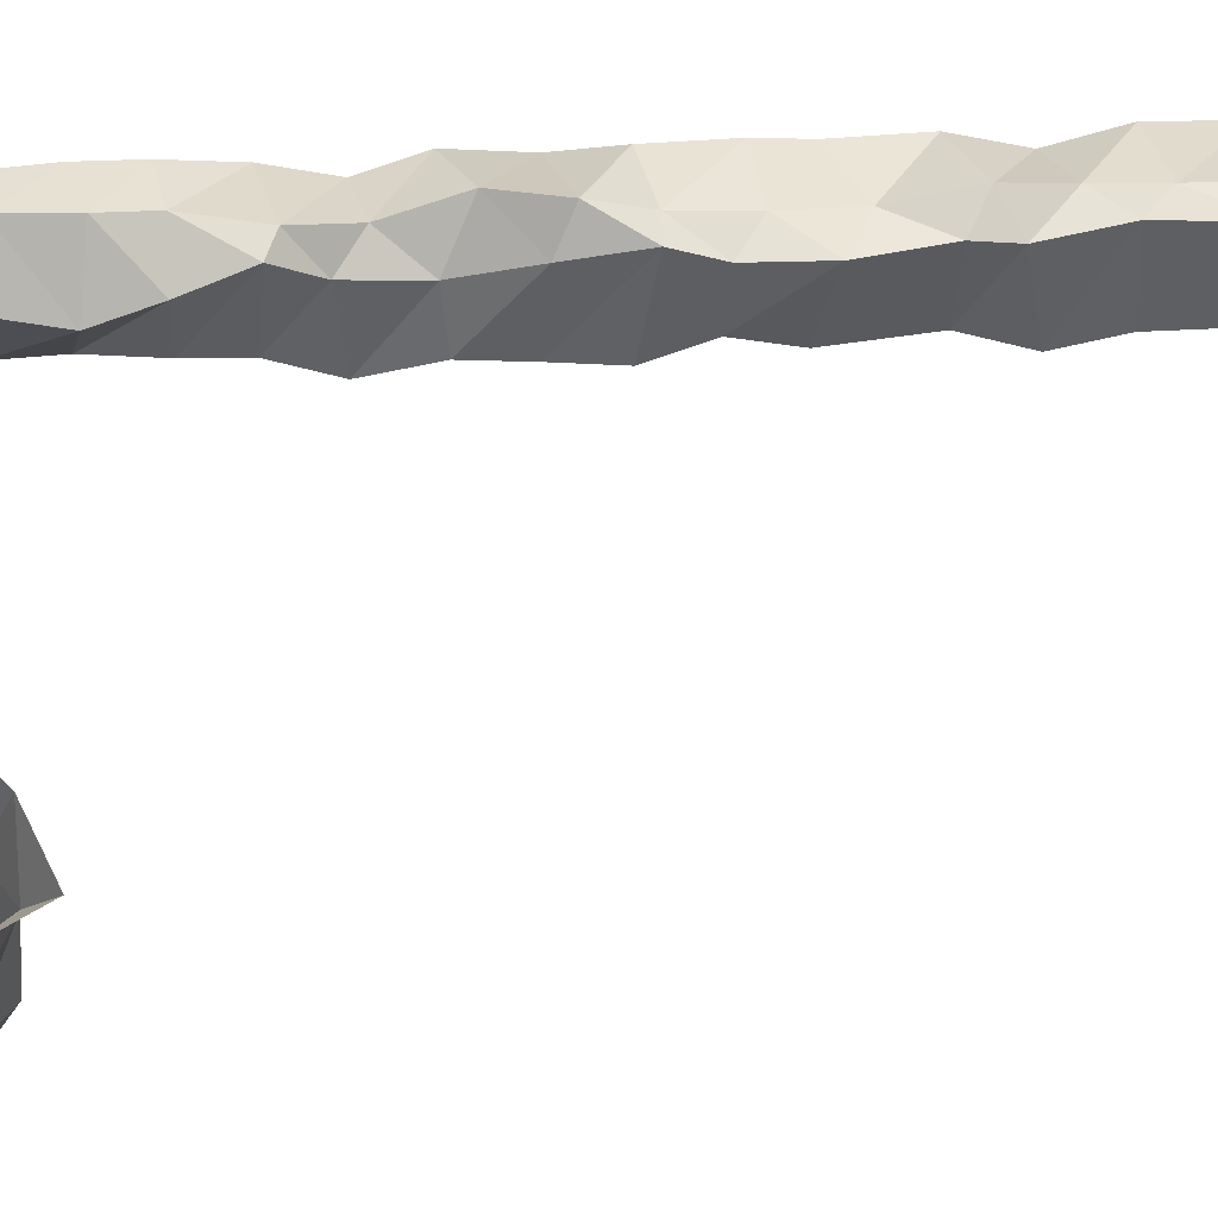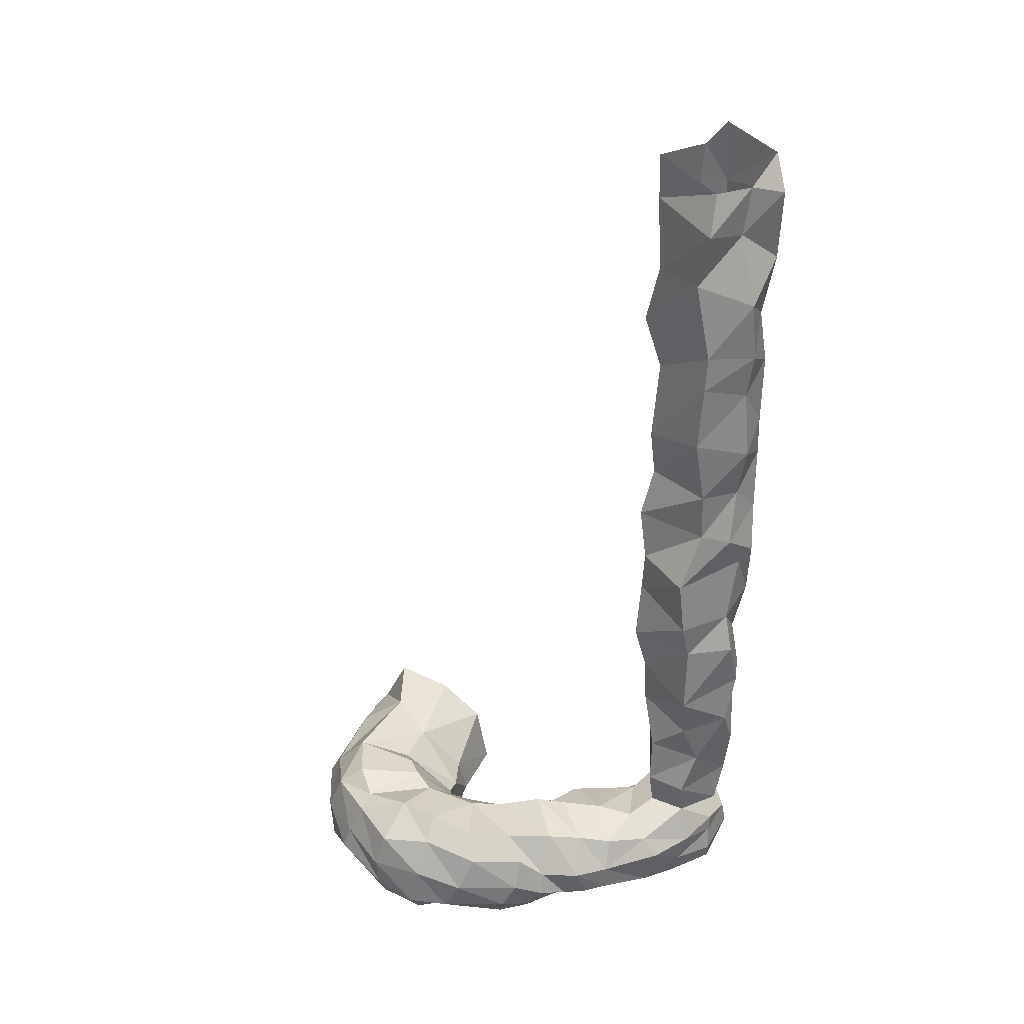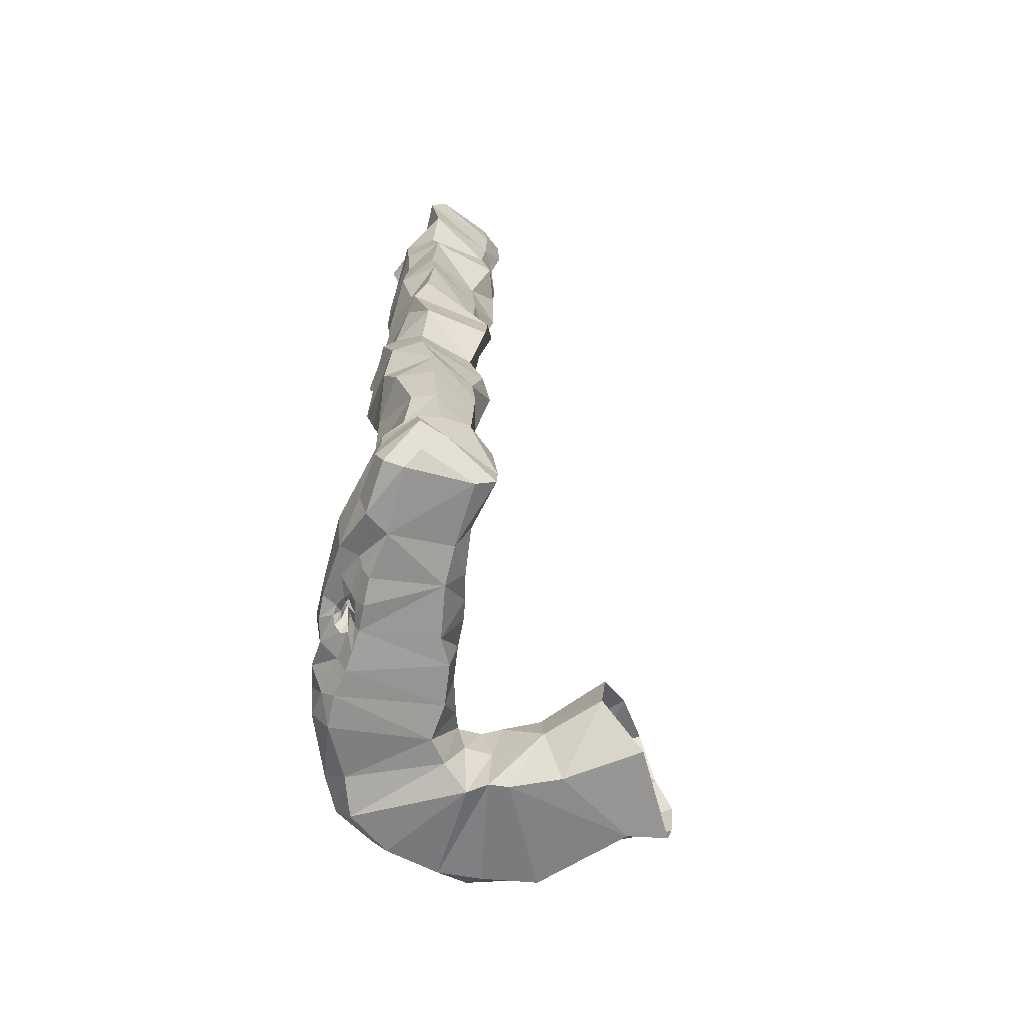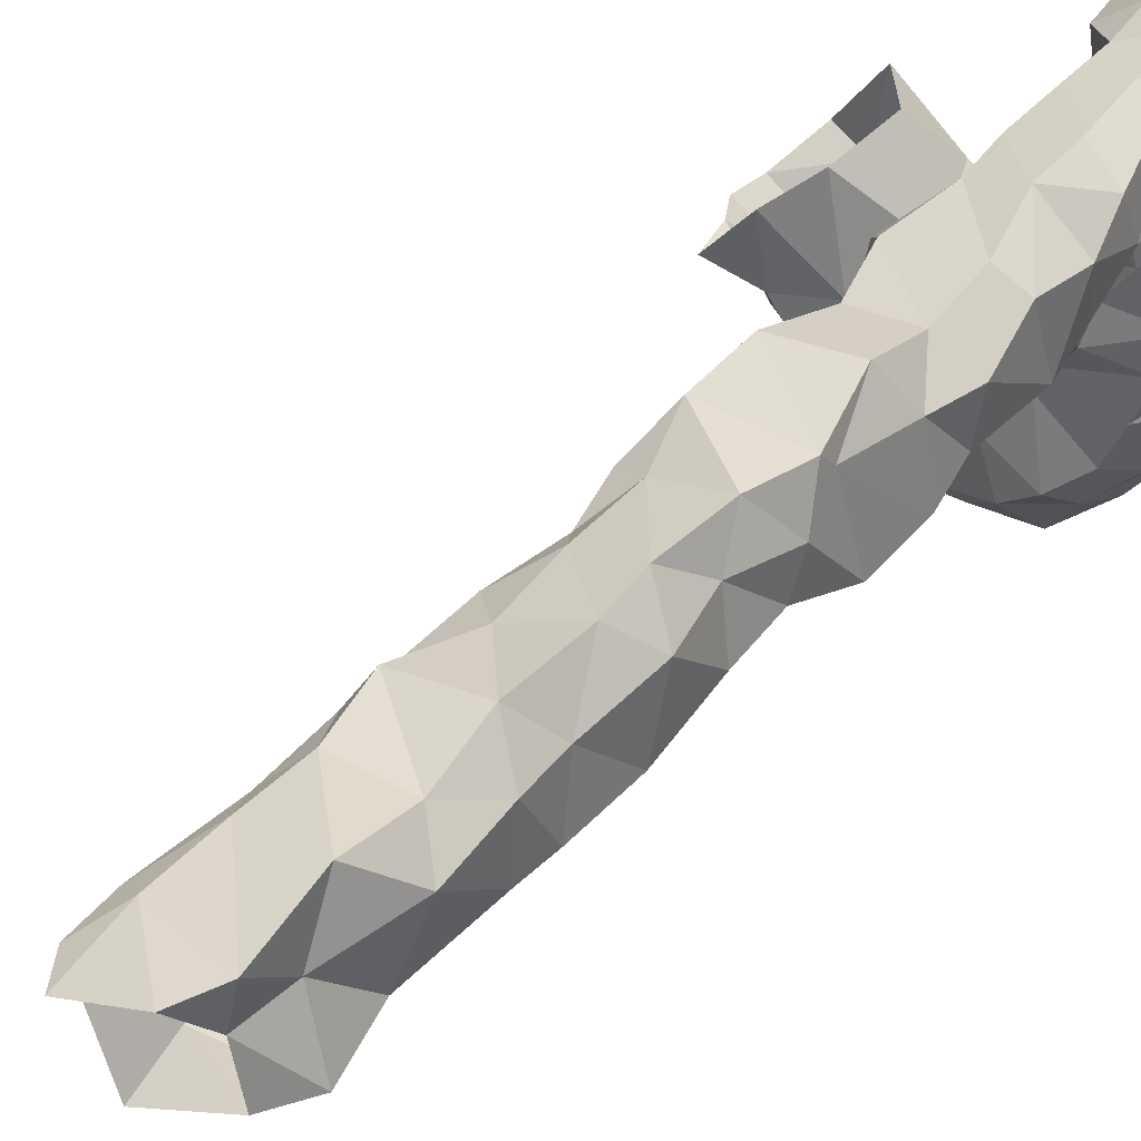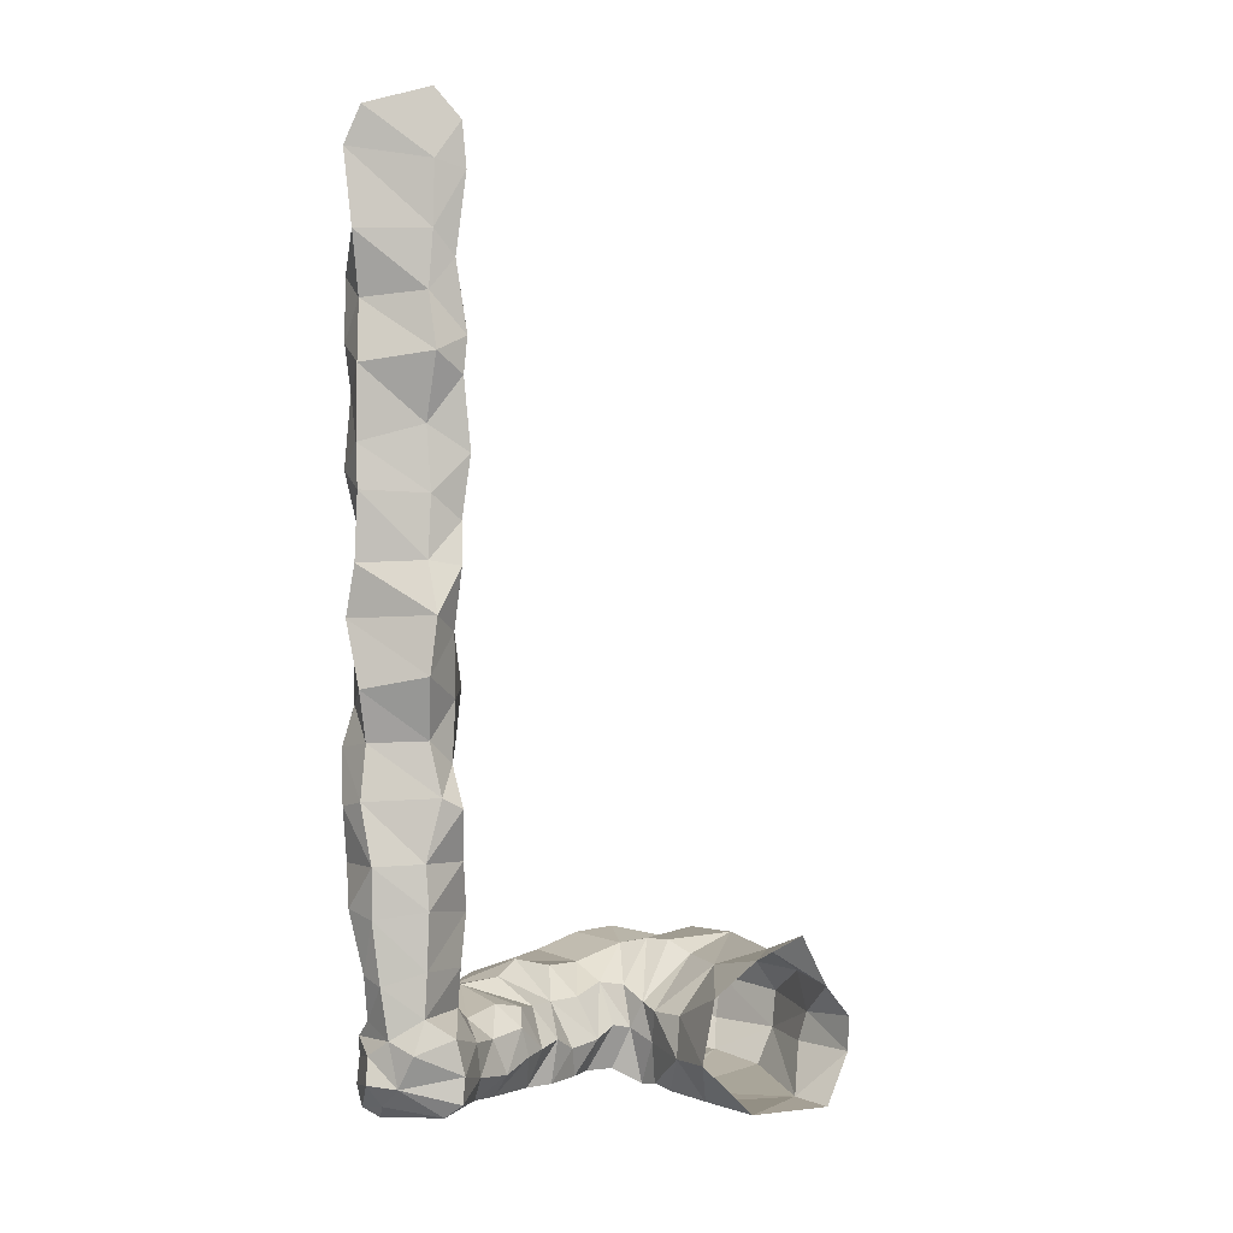
<metadata>
{"format":"obj","ext":"obj","renderer":"f3d","projection":"perspective","resolution":1024,"background":"white","views":[{"elev":13.8,"azim":77.1,"up":"+Z"},{"elev":31.9,"azim":-110.9,"up":"+Y"},{"elev":-68.1,"azim":-13.9,"up":"+Y"},{"elev":50.7,"azim":-139.3,"up":"+Z"},{"elev":0.2,"azim":24.2,"up":"+Y"}]}
</metadata>
<code>
o Plane
v -0.5 0 0.5
v 0.4858 0.06552 0.4692
v -0.5 0 -0.5
v 0.4329 0.109 -0.502
v 0.7771 0.2693 0.4913
v 0.797 0.6502 0.4585
v 0.7037 1.159 0.5355
v 0.331 1.428 0.7353
v 0.3553 2.062 0.7184
v -0.6057 1.329 0.65
v -0.8495 1.081 0.4666
v -0.8513 0.7967 0.4482
v -0.9053 0.4039 0.4342
v -0.7883 0.1079 0.4867
v 0.6146 0.4685 -0.3304
v 0.6116 0.9696 -0.2296
v 0.3386 1.44 -0.1901
v -0.3679 1.44 -0.493
v -0.7855 1.397 -0.09596
v -1.011 0.8524 -0.07561
v -0.9788 0.4148 -0.2184
v -0.85 0.03161 -0.291
v -0.1244 1.133 0.9201
v -0.4493 0.914 0.9241
v -0.4182 0.5303 1.012
v -0.3239 0.2009 0.7389
v -0.7883 0.1079 0.4867
v -0.4182 0.5303 1.012
v -0.00279 0.4815 0.8807
v 0.2771 0.9658 0.9474
v -0.6039 0.02909 -1.209
v 0.4337 0.05023 -1.083
v 0.6923 0.3946 -0.9905
v 0.5718 0.9251 -0.7818
v 0.2672 1.225 -0.5873
v -0.5957 1.404 -1.044
v -1.017 1.134 -0.934
v -1.186 0.8193 -0.7652
v -1.094 0.2487 -0.9318
v -0.7956 0.1989 -0.9865
v -0.571 0.02026 -2.021
v 0.5612 0.03706 -1.868
v 0.7953 0.5695 -1.46
v 0.755 1.003 -1.323
v 0.3596 1.329 -1.267
v -0.3251 1.521 -1.512
v -0.9963 1.274 -1.623
v -1.197 0.8211 -1.761
v -1.166 0.3977 -1.783
v -0.7904 0.6616 -1.962
v 0.5845 1.248 -1.627
v 0.8488 0.6301 -1.787
v -0.6217 -0.02496 -2.655
v 0.7709 0.03704 -2.247
v -0.02983 1.562 -2.118
v -0.839 1.381 -2.118
v -1.188 0.8388 -2.313
v -1.059 0.3942 -2.497
v -0.7705 0.2223 -2.609
v 0.4969 1.156 -2.183
v 0.8724 0.6928 -2.244
v -0.72 0.1374 -1.139
v -0.9465 0.3796 -1.882
v -0.6496 0.1674 -2.009
v -0.5874 -0.01141 -1.615
v -0.786 0.2538 -1.593
v -0.7176 0.2078 -1.669
v -0.9807 0.2983 -1.385
v -0.7017 -0.01437 -3.073
v 0.8481 0.04161 -2.872
v -0.5963 -0.02037 -2.338
v -1.145 0.384 -2.123
v -0.8134 0.2346 -2.212
v -0.9608 0.3598 -2.028
v -0.7134 0.1942 -2.164
v -0.8664 0.429 -1.975
v -0.7361 0.3845 -1.957
v -0.7414 0.3636 -2.078
v -0.7951 0.401 -1.865
v -0.7765 0.346 -1.72
v -0.8412 0.4019 -2.068
v -0.9117 0.3066 -2.154
v -0.8663 0.3419 -1.72
v -0.6696 0.1509 -1.844
v -0.7963 0.5292 -1.806
v -0.7505 0.3663 -1.819
v -0.8367 0.4072 -1.813
v 0.004002 1.759 -2.592
v -0.7472 1.514 -2.67
v -1.008 0.893 -2.888
v -1.092 0.5671 -2.976
v -0.8759 0.1919 -3.172
v 0.5348 1.148 -2.705
v 0.9157 0.4905 -2.654
v -0.6785 0.001856 -3.592
v 0.784 0.01124 -3.436
v 0.2822 1.598 -3.179
v -0.5475 1.59 -3.371
v -0.8968 1.246 -3.302
v -1.017 0.768 -3.427
v -0.9377 0.3794 -3.643
v 0.7776 1.175 -3.109
v 1.074 0.5437 -3.207
v -0.2781 0.1285 -4.392
v 1.051 0.01124 -3.763
v 0.4929 1.598 -3.686
v -0.3535 1.676 -4.064
v -0.6943 1.342 -4.112
v -0.7073 0.8087 -4.381
v -0.5434 0.358 -4.592
v 0.9161 1.33 -3.599
v 1.176 0.71 -3.528
v 0.5637 0.02073 -5.382
v 1.435 -0.2317 -4.009
v 0.9232 1.823 -4.349
v 0.506 1.98 -4.957
v 0.1776 1.569 -5.455
v 0.2231 1.039 -5.629
v 0.35 0.4154 -5.519
v 1.201 1.271 -3.85
v 1.343 0.6393 -3.79
v -0.1906 1.591 -4.782
v -0.06727 0.02652 -4.948
v -0.3221 1.044 -5.035
v 0.07464 1.907 -4.567
v -0.2668 0.4003 -5.147
v 1.373 0.06631 -5.588
v 1.72 -0.1769 -3.843
v 1.325 1.901 -4.439
v 1.165 1.806 -5.395
v 1.029 1.665 -5.625
v 1.104 1.163 -5.841
v 1.141 0.7921 -5.945
v 1.576 1.053 -3.732
v 1.736 0.458 -3.711
v 2.015 0.06631 -5.539
v 1.685 1.901 -4.437
v 1.675 1.982 -5.389
v 1.804 1.714 -5.769
v 1.954 1.15 -5.956
v 1.877 0.4865 -5.928
v 2.005 -0.252 -3.767
v 1.844 0.9627 -3.535
v 2.369 0.3602 -3.143
v 2.811 -0.06734 -5.324
v 2.074 1.713 -4.392
v 2.429 1.972 -5.145
v 2.717 1.477 -5.52
v 2.986 1.034 -5.628
v 2.952 0.4733 -5.584
v 2.7 -0.2879 -3.441
v 2.353 0.971 -3.293
v 3.05 0.4376 -2.466
v 3.839 -0.2487 -4.145
v 2.663 1.663 -3.877
v 3.423 1.914 -4.088
v 3.663 1.518 -4.728
v 3.821 0.9154 -4.709
v 3.677 0.4638 -4.743
v 3.696 -0.2576 -2.761
v 3.178 1.387 -2.613
v 4.394 -0.3199 -3.998
v 3.63 1.886 -3.103
v 4.08 2.186 -3.786
v 4.35 1.424 -4.069
v 4.637 0.9832 -4.245
v 4.599 0.4517 -4.312
v -0.5673 1.973 0.8177
v 0.4324 2.02 -0.09502
v -0.4578 2.04 -0.6108
v -0.8868 1.943 -0.1752
v -0.2243 1.857 0.9717
v 0.3797 2.872 0.7016
v -0.8333 2.858 0.7732
v 0.4405 2.776 -0.2367
v -0.4358 2.792 -0.5784
v -0.9177 2.634 0.07012
v -0.3242 2.758 1.023
v 0.3226 3.509 0.6936
v -0.9985 3.461 0.5383
v 0.5262 3.491 8.5e-05
v -0.06792 3.594 -0.5835
v -0.988 3.38 -0.2545
v -0.3242 3.471 1.023
v 0.5037 4.392 0.5682
v -0.9569 4.246 0.7199
v 0.685 4.231 0.3005
v -0.05783 4.285 -0.605
v -1.11 4.052 -0.3499
v -0.5474 4.333 0.9427
v 0.2912 5.156 0.5354
v -1.104 5.035 0.493
v 0.4059 4.82 0.09455
v -0.03762 5.032 -0.8125
v -1.067 5.112 -0.3025
v -0.5463 5.12 0.7942
v 0.4602 6.033 0.8168
v -0.925 5.625 0.4579
v 0.4378 5.704 0.06531
v 0.1459 5.845 -0.648
v -1.161 5.709 -0.4717
v -0.5243 5.853 1.017
v 0.5143 6.856 0.7118
v -0.8185 6.635 0.6751
v 0.4826 6.629 0.1832
v -0.161 6.678 -0.7549
v -1.137 6.569 -0.5579
v -0.7855 6.812 0.9213
v 0.2827 7.599 0.558
v -0.9966 7.182 0.381
v 0.6727 7.522 0.315
v 0.006922 7.443 -0.7898
v -1.015 7.422 -0.1538
v -0.6052 7.562 0.9937
v 0.3146 8.503 0.5287
v -0.8131 8.015 0.5456
v 0.578 8.139 0.1458
v 0.02895 8.196 -0.5667
v -1.052 8.186 -0.1961
v -0.5403 8.546 1.029
v 0.2422 9.445 0.5278
v -1.013 8.837 0.579
v 0.7246 9.055 0.155
v -0.1162 9.002 -0.7225
v -1.1 9.216 -0.3861
v -0.5831 9.189 0.9938
v 0.5063 10.4 0.731
v -0.9447 9.901 0.5165
v 0.6771 10.11 0.2778
v -0.1151 10.24 -0.6149
v -1.108 10.2 -0.3147
v -0.5391 10.26 1.037
v 0.3593 11.23 0.6797
v -1.005 10.57 0.5843
v 0.7145 10.64 0.2379
v 0.1333 10.99 -0.7907
v -1.09 10.75 -0.2723
v -0.6246 11.15 0.8486
v 0.4213 12.06 0.6649
v -1.05 11.51 0.4838
v 0.6137 11.68 0.3896
v -0.09514 11.92 -0.6927
v -0.947 11.95 -0.4589
v -0.6047 12.06 1.063
v 0.443 12.99 0.6683
v -0.7576 12.59 0.353
v 0.7642 12.86 0.355
v 0.1118 13.01 -0.6533
v -1.203 12.83 -0.4197
v -0.7626 13.19 1.026
v 0.3792 13.98 0.5788
v -0.7449 13.34 0.4716
v 0.7191 13.53 0.401
v -0.01447 13.76 -0.7281
v -0.975 13.42 -0.2385
v -0.5065 13.74 0.9881
f 2 3 1
f 2 4 3
f 4 2 5
f 5 15 4
f 6 15 5
f 15 6 16
f 7 16 6
f 16 7 17
f 8 17 7
f 18 169 170
f 10 172 23
f 18 171 19
f 8 172 9
f 11 19 10
f 19 11 20
f 12 20 11
f 20 12 21
f 13 21 12
f 14 21 13
f 21 14 22
f 14 1 22
f 1 3 22
f 10 171 168
f 11 10 23
f 23 24 11
f 12 11 24
f 13 12 24
f 24 25 13
f 14 13 25
f 14 28 27
f 1 27 26
f 27 28 26
f 28 29 26
f 2 26 29
f 5 2 29
f 6 5 29
f 24 28 25
f 24 23 29
f 8 169 17
f 23 8 30
f 8 7 30
f 7 6 30
f 29 23 30
f 29 30 6
f 3 40 22
f 16 35 34
f 22 39 21
f 19 36 18
f 3 32 31
f 15 34 33
f 21 38 20
f 18 35 17
f 4 33 32
f 20 37 19
f 14 25 28
f 1 14 27
f 2 1 26
f 24 29 28
f 3 62 40
f 16 17 35
f 22 40 39
f 19 37 36
f 3 4 32
f 15 16 34
f 21 39 38
f 18 36 35
f 4 15 33
f 20 38 37
f 36 47 46
f 33 44 43
f 31 67 62
f 37 48 47
f 34 45 44
f 32 65 31
f 39 48 38
f 35 46 45
f 32 43 42
f 68 39 40
f 36 37 47
f 33 34 44
f 31 65 67
f 37 38 48
f 34 35 45
f 32 42 41
f 39 49 48
f 35 36 46
f 32 33 43
f 40 66 68
f 46 51 45
f 45 51 44
f 51 52 44
f 44 52 43
f 43 52 42
f 48 56 47
f 46 60 51
f 41 53 71
f 52 60 61
f 49 57 48
f 46 56 55
f 42 61 54
f 50 78 81
f 48 57 56
f 46 55 60
f 41 42 54
f 52 51 60
f 72 57 49
f 50 81 76
f 46 47 56
f 42 52 61
f 50 77 78
f 75 71 53
f 64 41 71
f 53 92 59
f 82 58 74
f 73 59 58
f 56 88 55
f 75 53 59
f 63 72 49
f 74 72 63
f 74 58 72
f 68 63 49
f 68 83 63
f 83 80 85
f 79 86 84
f 65 84 67
f 65 41 64
f 62 66 40
f 62 67 66
f 3 31 62
f 32 41 65
f 68 49 39
f 41 54 53
f 72 58 57
f 67 80 66
f 84 86 67
f 79 77 50
f 79 84 77
f 84 64 77
f 83 76 63
f 87 76 83
f 79 50 76
f 78 77 75
f 77 64 75
f 76 82 74
f 76 81 82
f 81 73 82
f 81 78 73
f 78 75 73
f 76 74 63
f 75 64 71
f 82 73 58
f 73 75 59
f 68 66 83
f 65 64 84
f 85 87 83
f 86 80 67
f 83 66 80
f 86 79 85
f 86 85 80
f 87 79 76
f 85 79 87
f 54 94 70
f 59 91 58
f 57 89 56
f 55 93 60
f 58 90 57
f 53 70 69
f 61 93 94
f 53 69 92
f 56 89 88
f 54 61 94
f 59 92 91
f 57 90 89
f 55 88 93
f 58 91 90
f 53 54 70
f 61 60 93
f 90 98 89
f 92 95 101
f 93 103 94
f 91 99 90
f 70 103 96
f 89 97 88
f 69 96 95
f 93 97 102
f 92 100 91
f 90 99 98
f 92 69 95
f 93 102 103
f 91 100 99
f 70 94 103
f 89 98 97
f 69 70 96
f 93 88 97
f 92 101 100
f 98 106 97
f 103 111 112
f 95 110 101
f 96 104 95
f 100 108 99
f 96 112 105
f 98 108 107
f 102 106 111
f 101 109 100
f 98 107 106
f 103 102 111
f 95 104 110
f 96 105 104
f 100 109 108
f 96 103 112
f 98 99 108
f 102 97 106
f 101 110 109
f 111 121 112
f 104 126 110
f 114 113 123
f 109 122 108
f 105 121 114
f 107 122 125
f 111 115 120
f 110 124 109
f 125 116 115
f 111 120 121
f 124 117 122
f 126 118 124
f 126 113 119
f 122 116 125
f 104 123 126
f 123 104 105
f 105 114 123
f 109 124 122
f 105 112 121
f 107 108 122
f 111 106 115
f 110 126 124
f 115 106 125
f 106 107 125
f 124 118 117
f 126 119 118
f 126 123 113
f 122 117 116
f 121 134 135
f 113 133 119
f 114 127 113
f 118 131 117
f 114 135 128
f 116 131 130
f 120 129 134
f 119 132 118
f 115 130 129
f 121 120 134
f 113 127 133
f 114 128 127
f 118 132 131
f 114 121 135
f 116 117 131
f 120 115 129
f 119 133 132
f 115 116 130
f 130 139 138
f 127 141 133
f 129 138 137
f 132 139 131
f 133 140 132
f 129 137 134
f 130 131 139
f 127 136 141
f 129 130 138
f 132 140 139
f 133 141 140
f 127 128 136
f 136 142 145
f 140 148 139
f 136 150 141
f 134 146 143
f 139 147 138
f 135 143 144
f 137 147 146
f 128 144 142
f 140 150 149
f 136 128 142
f 140 149 148
f 136 145 150
f 134 137 146
f 139 148 147
f 135 134 143
f 137 138 147
f 128 135 144
f 140 141 150
f 150 154 159
f 148 156 147
f 151 153 160
f 143 155 152
f 147 155 146
f 144 151 142
f 142 154 145
f 150 158 149
f 149 157 148
f 150 145 154
f 148 157 156
f 144 143 152
f 143 146 155
f 147 156 155
f 154 167 159
f 142 151 154
f 150 159 158
f 149 158 157
f 152 153 144
f 156 165 164
f 155 161 152
f 156 163 155
f 154 160 162
f 158 167 166
f 158 165 157
f 151 144 153
f 154 162 167
f 152 161 153
f 156 157 165
f 155 163 161
f 156 164 163
f 154 151 160
f 158 159 167
f 158 166 165
f 168 178 172
f 170 177 171
f 168 177 174
f 170 175 176
f 9 178 173
f 9 175 169
f 174 184 178
f 173 181 175
f 177 180 174
f 173 184 179
f 176 181 182
f 176 183 177
f 18 17 169
f 10 168 172
f 18 170 171
f 8 23 172
f 10 19 171
f 8 9 169
f 168 174 178
f 170 176 177
f 168 171 177
f 170 169 175
f 9 172 178
f 9 173 175
f 174 180 184
f 173 179 181
f 177 183 180
f 173 178 184
f 176 175 181
f 176 182 183
f 179 190 185
f 182 187 188
f 182 189 183
f 184 186 190
f 179 187 181
f 180 189 186
f 188 195 189
f 190 192 196
f 185 193 187
f 189 192 186
f 185 196 191
f 188 193 194
f 179 184 190
f 182 181 187
f 182 188 189
f 184 180 186
f 179 185 187
f 180 183 189
f 188 194 195
f 190 186 192
f 185 191 193
f 189 195 192
f 185 190 196
f 188 187 193
f 195 198 192
f 191 202 197
f 194 199 200
f 194 201 195
f 196 198 202
f 191 199 193
f 197 208 203
f 200 205 206
f 200 207 201
f 202 204 208
f 197 205 199
f 201 204 198
f 203 211 205
f 207 210 204
f 203 214 209
f 206 211 212
f 206 213 207
f 208 210 214
f 195 201 198
f 191 196 202
f 194 193 199
f 194 200 201
f 196 192 198
f 191 197 199
f 197 202 208
f 200 199 205
f 200 206 207
f 202 198 204
f 197 203 205
f 201 207 204
f 203 209 211
f 207 213 210
f 203 208 214
f 206 205 211
f 206 212 213
f 208 204 210
f 213 216 210
f 209 220 215
f 212 217 218
f 212 219 213
f 214 216 220
f 209 217 211
f 218 223 224
f 218 225 219
f 220 222 226
f 215 223 217
f 219 222 216
f 215 226 221
f 221 229 223
f 225 228 222
f 221 232 227
f 224 229 230
f 224 231 225
f 226 228 232
f 230 237 231
f 232 234 238
f 227 235 229
f 231 234 228
f 227 238 233
f 230 235 236
f 237 240 234
f 233 244 239
f 236 241 242
f 236 243 237
f 238 240 244
f 233 241 235
f 244 246 250
f 239 247 241
f 243 246 240
f 239 250 245
f 242 247 248
f 242 249 243
f 245 256 251
f 248 253 254
f 248 255 249
f 250 252 256
f 245 253 247
f 249 252 246
f 213 219 216
f 209 214 220
f 212 211 217
f 212 218 219
f 214 210 216
f 209 215 217
f 218 217 223
f 218 224 225
f 220 216 222
f 215 221 223
f 219 225 222
f 215 220 226
f 221 227 229
f 225 231 228
f 221 226 232
f 224 223 229
f 224 230 231
f 226 222 228
f 230 236 237
f 232 228 234
f 227 233 235
f 231 237 234
f 227 232 238
f 230 229 235
f 237 243 240
f 233 238 244
f 236 235 241
f 236 242 243
f 238 234 240
f 233 239 241
f 244 240 246
f 239 245 247
f 243 249 246
f 239 244 250
f 242 241 247
f 242 248 249
f 245 250 256
f 248 247 253
f 248 254 255
f 250 246 252
f 245 251 253
f 249 255 252

</code>
